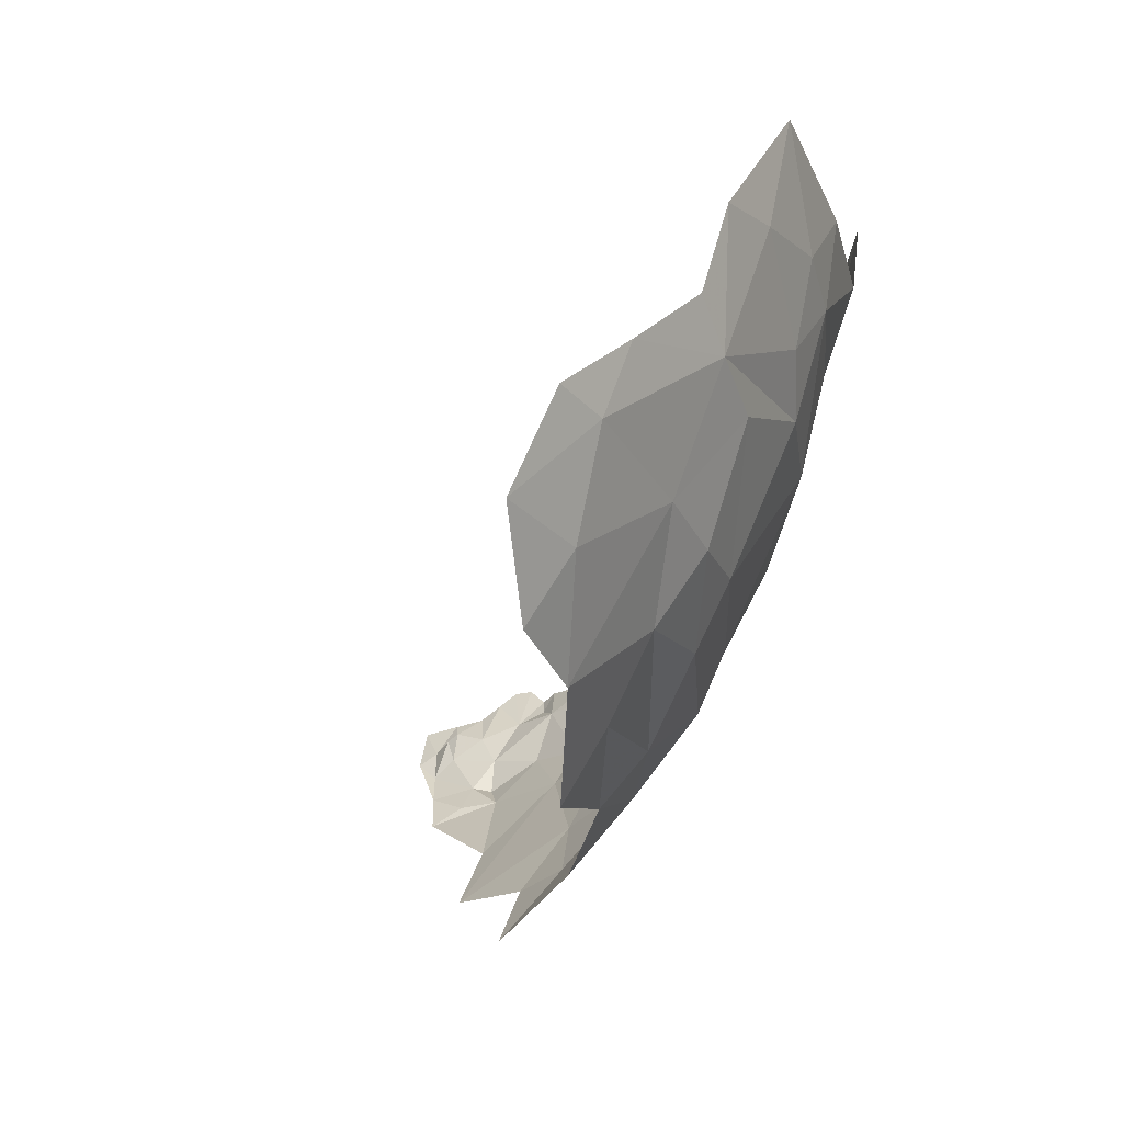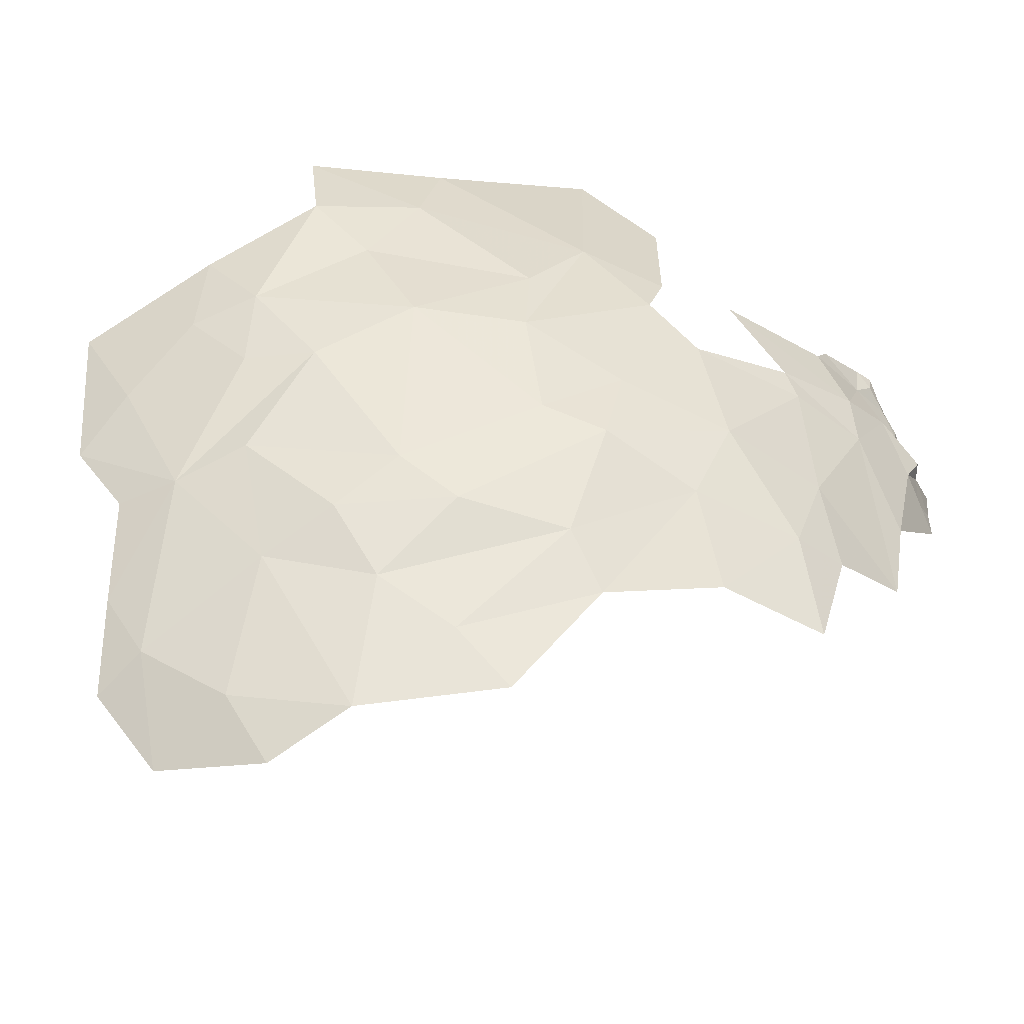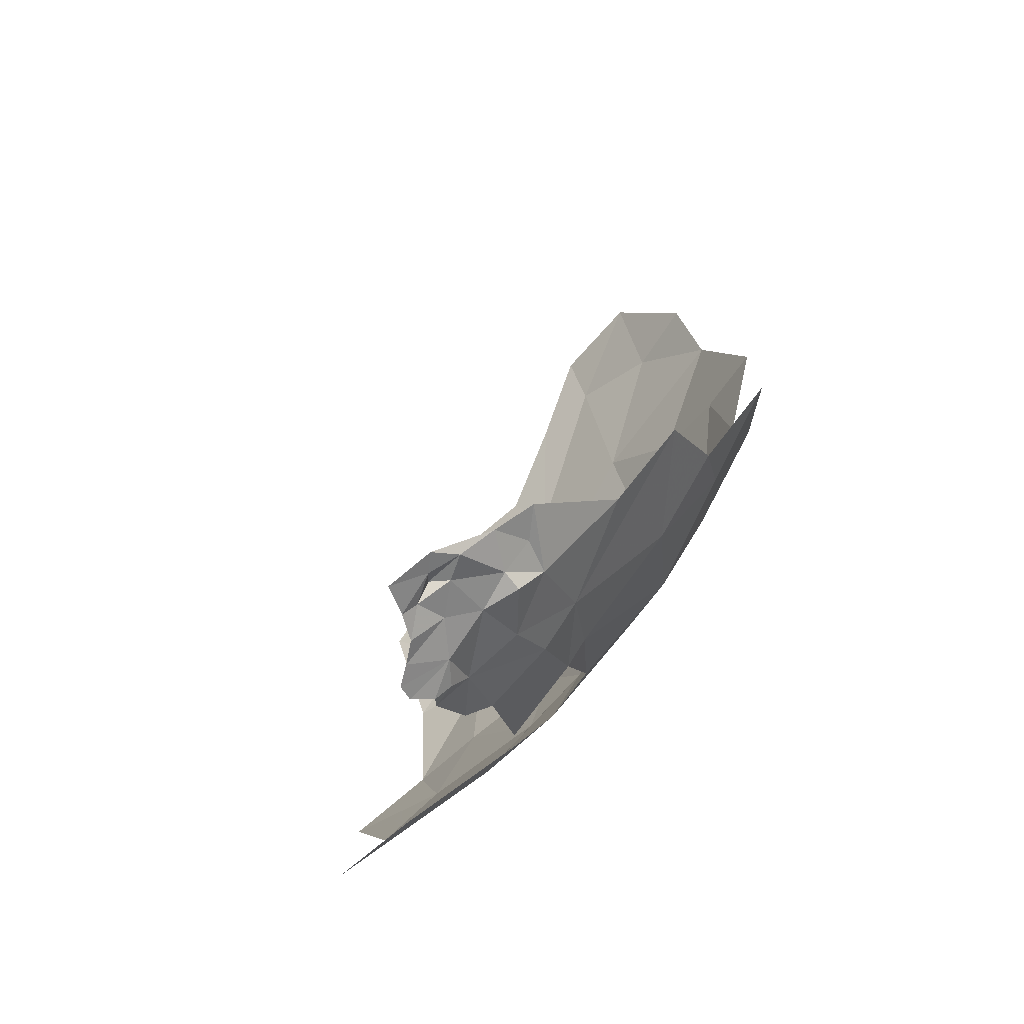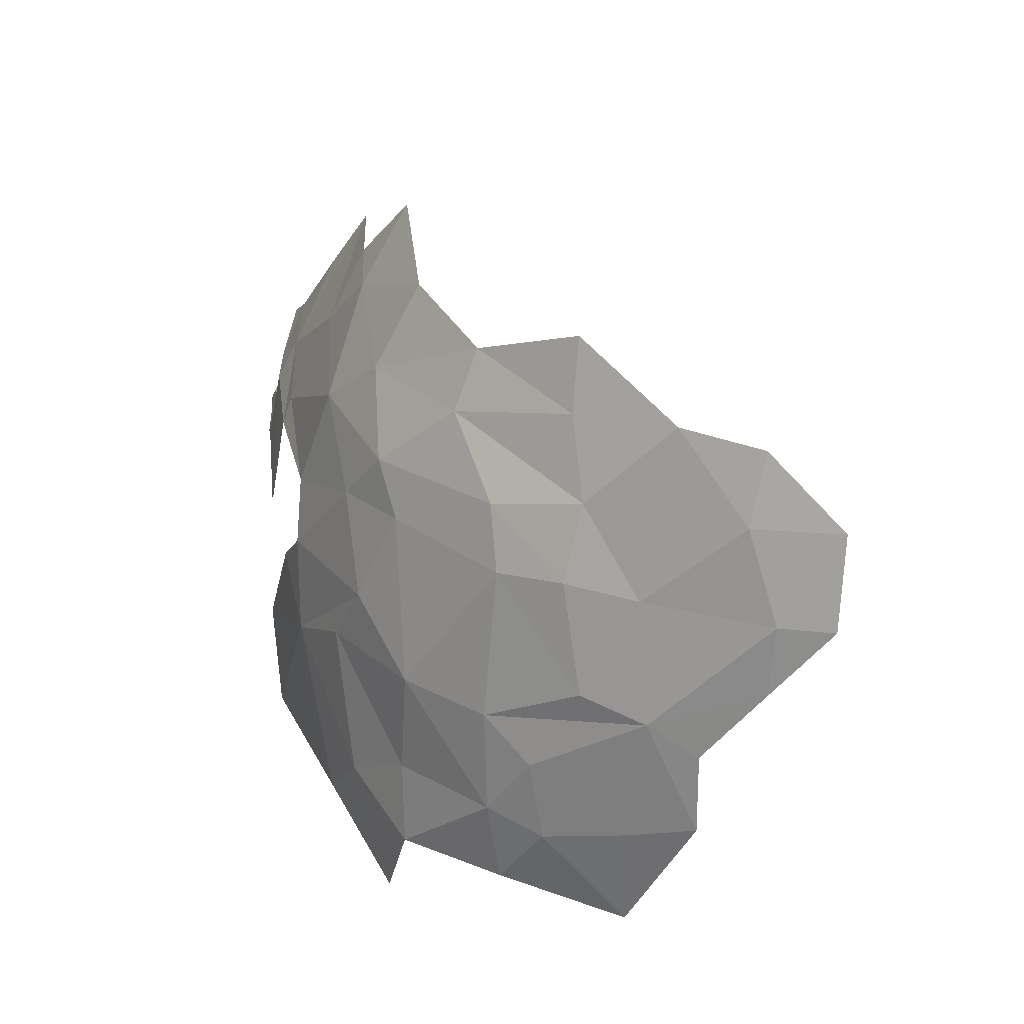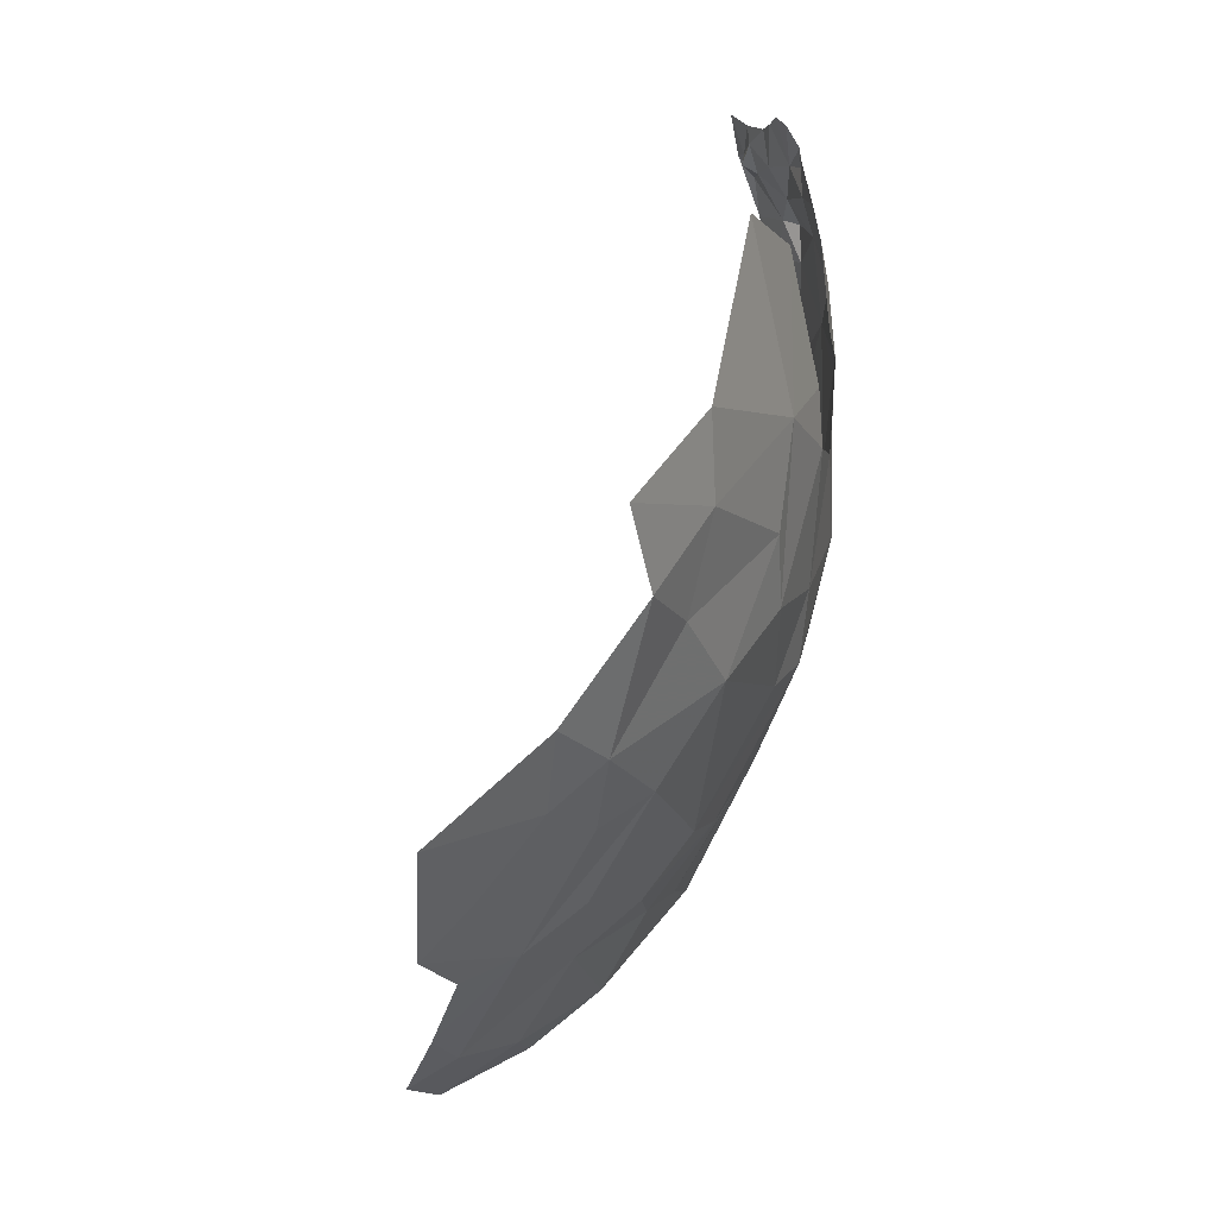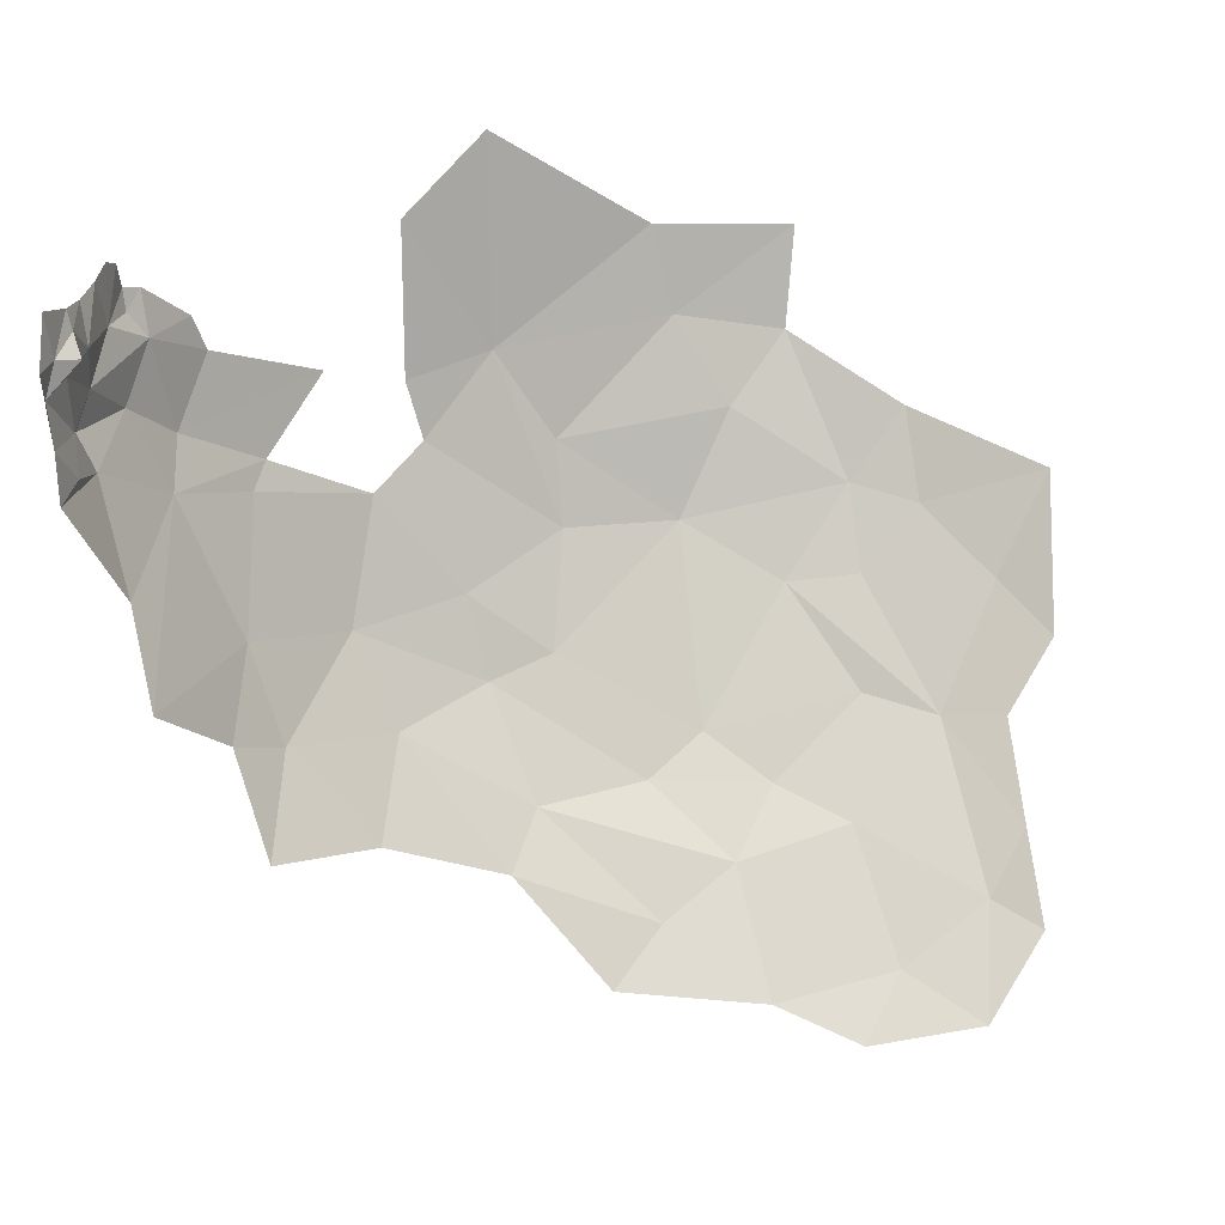
<metadata>
{"format":"obj","ext":"obj","renderer":"f3d","projection":"perspective","resolution":1024,"background":"white","views":[{"elev":-53.8,"azim":137.2,"up":"+Y"},{"elev":-63.2,"azim":-126.9,"up":"+Y"},{"elev":59.7,"azim":-127.2,"up":"+Z"},{"elev":-30.9,"azim":-10.9,"up":"+Z"},{"elev":-57.8,"azim":-166.7,"up":"+Z"},{"elev":14.5,"azim":43.9,"up":"+Y"}]}
</metadata>
<code>
v 1.383 1.092 -1.268
v 1.343 1.011 -1.098
v 1.276 1.242 -1.077
v 1.474 1.092 -1.435
v 1.586 0.7856 -1.368
v 1.425 0.912 -1.204
v 1.424 0.686 -0.8456
v 1.4 0.6988 -0.6568
v 1.339 0.8449 -0.7401
v 1.894 1.177 -1.827
v 1.862 1.009 -1.741
v 1.732 1.115 -1.71
v 1.688 1.009 -1.623
v 1.299 0.9809 -0.9068
v 1.271 1.174 -0.9792
v 2.014 0.5713 -1.545
v 1.85 0.8097 -1.624
v 2.024 0.6725 -1.617
v 1.603 0.9955 -1.539
v 1.742 0.8376 -1.564
v 1.245 1.206 -0.7716
v 1.262 1.335 -1.054
v 1.26 1.577 -1.054
v 1.304 1.369 -1.198
v 1.521 0.6225 -1.017
v 1.669 0.5381 -1.19
v 1.665 0.4566 -1.087
v 1.3 1.702 -1.193
v 1.942 0.8176 -1.672
v 1.965 0.9334 -1.755
v 1.637 1.143 -1.65
v 1.522 1.376 -1.626
v 1.683 1.262 -1.73
v 1.497 1.263 -1.526
v 1.358 1.227 -1.278
v 1.424 1.406 -1.473
v 1.701 0.6105 -1.32
v 1.688 0.7115 -1.419
v 1.807 0.6624 -1.469
v 1.368 0.8319 -0.9347
v 1.386 0.879 -1.103
v 1.564 0.7232 -1.268
v 1.495 0.7051 -1.098
v 1.398 1.547 -1.45
v 1.517 1.539 -1.651
v 1.82 0.4262 -1.27
v 1.297 1.001 -0.7104
v 1.945 0.4742 -1.421
v 2.091 0.4174 -1.448
v 1.342 0.8685 -0.6408
v 1.954 0.3796 -1.329
v 2.105 0.5408 -1.562
v 1.268 1.542 -0.4914
v 1.249 1.475 -0.5245
v 1.286 1.456 -0.4638
v 1.282 1.343 -0.4379
v 1.299 1.283 -0.4286
v 1.322 1.332 -0.3751
v 1.266 1.279 -0.4836
v 1.306 1.1 -0.5002
v 1.324 1.256 -0.3791
v 1.266 1.397 -0.4773
v 1.22 1.416 -0.7167
v 1.232 1.363 -0.9222
v 1.225 1.306 -0.6538
v 1.234 1.355 -0.5583
v 1.237 1.449 -0.6016
v 1.308 1.426 -0.4101
v 1.316 1.401 -0.3687
v 1.311 1.487 -0.4218
v 1.281 1.522 -0.4559
v 1.331 1.452 -0.4195
v 1.325 1.455 -0.3803
v 1.337 1.441 -0.3472
v 1.333 1.522 -0.3593
v 1.351 0.9459 -0.497
v 1.254 1.337 -0.4585
v 1.25 1.225 -0.6244
v 1.226 1.521 -0.5677
v 1.229 1.487 -0.5702
v 1.235 1.247 -0.8047
v 1.227 1.52 -0.5977
v 1.222 1.469 -0.6888
v 1.241 1.557 -0.5482
v 1.255 1.564 -0.5205
v 1.307 1.518 -0.4147
f 1 2 3
f 4 5 6
f 7 8 9
f 10 11 12
f 12 11 13
f 14 15 2
f 16 17 18
f 5 19 20
f 21 15 14
f 22 23 24
f 25 26 27
f 28 24 23
f 17 29 18
f 11 10 30
f 31 32 33
f 34 35 36
f 37 38 39
f 7 9 40
f 41 40 14
f 41 42 43
f 44 45 36
f 13 31 12
f 1 35 4
f 3 24 1
f 4 19 5
f 14 40 9
f 26 46 27
f 20 39 38
f 36 45 32
f 38 5 20
f 42 41 5
f 29 17 30
f 34 4 35
f 31 19 4
f 14 47 21
f 14 9 47
f 3 2 15
f 48 39 16
f 44 24 28
f 44 36 24
f 20 17 39
f 49 48 16
f 39 46 37
f 39 48 46
f 17 20 19
f 26 25 43
f 34 31 4
f 24 3 22
f 7 40 25
f 4 6 1
f 9 50 47
f 9 8 50
f 51 48 49
f 51 46 48
f 2 41 14
f 6 5 41
f 32 34 36
f 32 31 34
f 17 11 30
f 17 13 11
f 40 43 25
f 40 41 43
f 33 12 31
f 33 10 12
f 16 52 49
f 16 18 52
f 43 37 26
f 43 42 37
f 19 13 17
f 19 31 13
f 2 6 41
f 2 1 6
f 26 37 46
f 39 17 16
f 24 35 1
f 24 36 35
f 42 38 37
f 42 5 38
f 53 54 55
f 56 57 58
f 59 60 61
f 54 62 55
f 63 64 65
f 65 66 67
f 59 57 56
f 62 68 55
f 56 69 68
f 70 55 68
f 71 53 55
f 66 62 67
f 54 67 62
f 68 69 72
f 73 74 75
f 47 50 76
f 66 77 62
f 78 59 66
f 73 69 74
f 79 80 54
f 80 67 54
f 73 72 69
f 61 57 59
f 61 58 57
f 21 81 15
f 78 66 65
f 76 78 47
f 72 73 70
f 70 71 55
f 62 56 68
f 70 68 72
f 80 82 67
f 80 79 82
f 58 69 56
f 58 74 69
f 83 67 82
f 77 59 56
f 59 77 66
f 84 79 54
f 53 85 54
f 86 71 70
f 86 73 75
f 86 70 73
f 65 81 78
f 65 64 81
f 85 84 54
f 78 21 47
f 78 81 21
f 78 60 59
f 78 76 60
f 63 67 83
f 63 65 67
f 56 62 77

</code>
